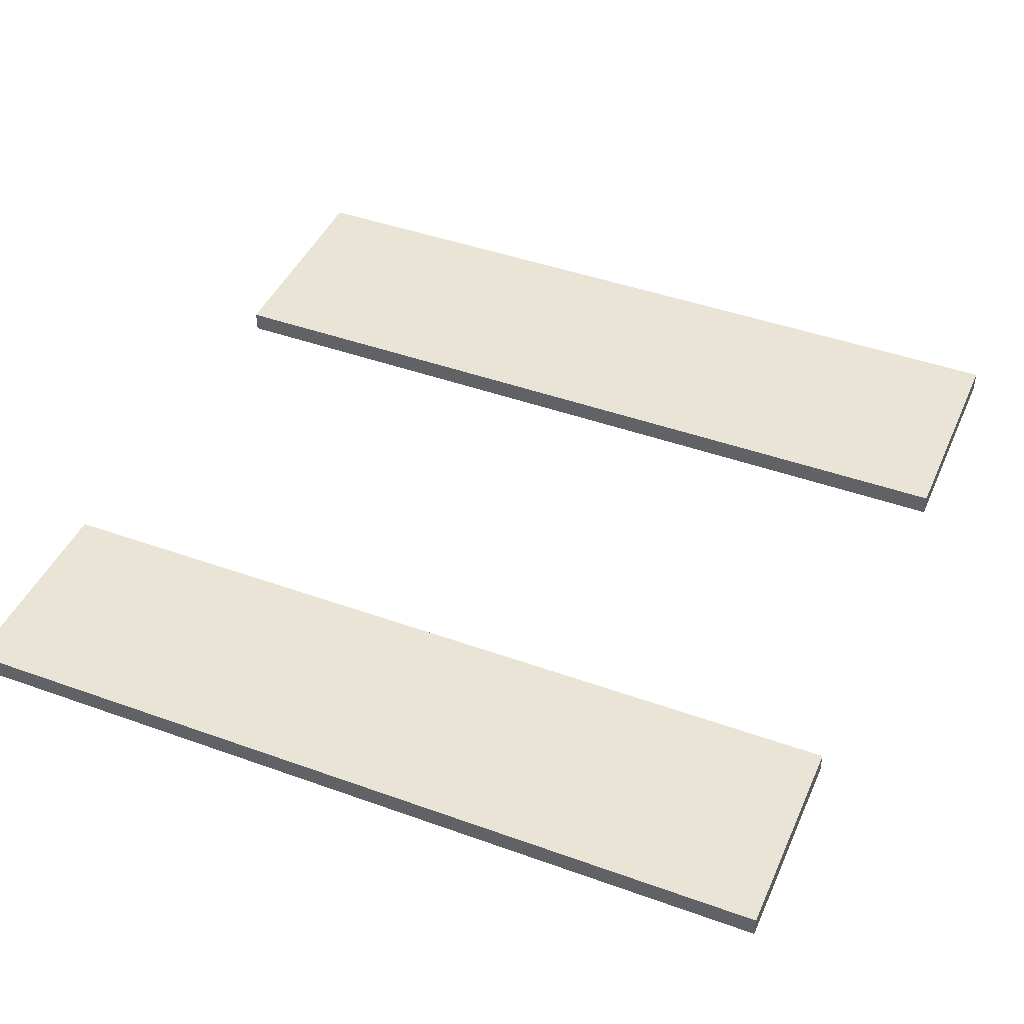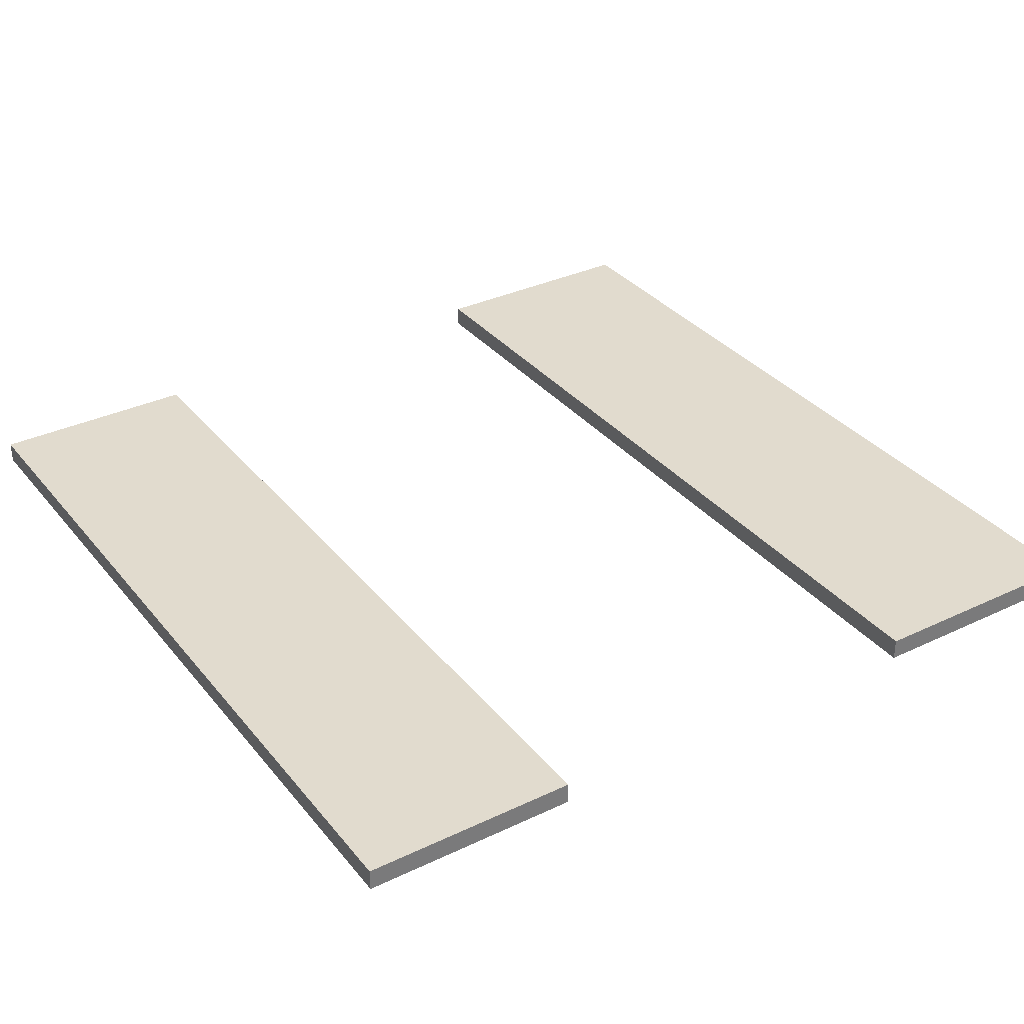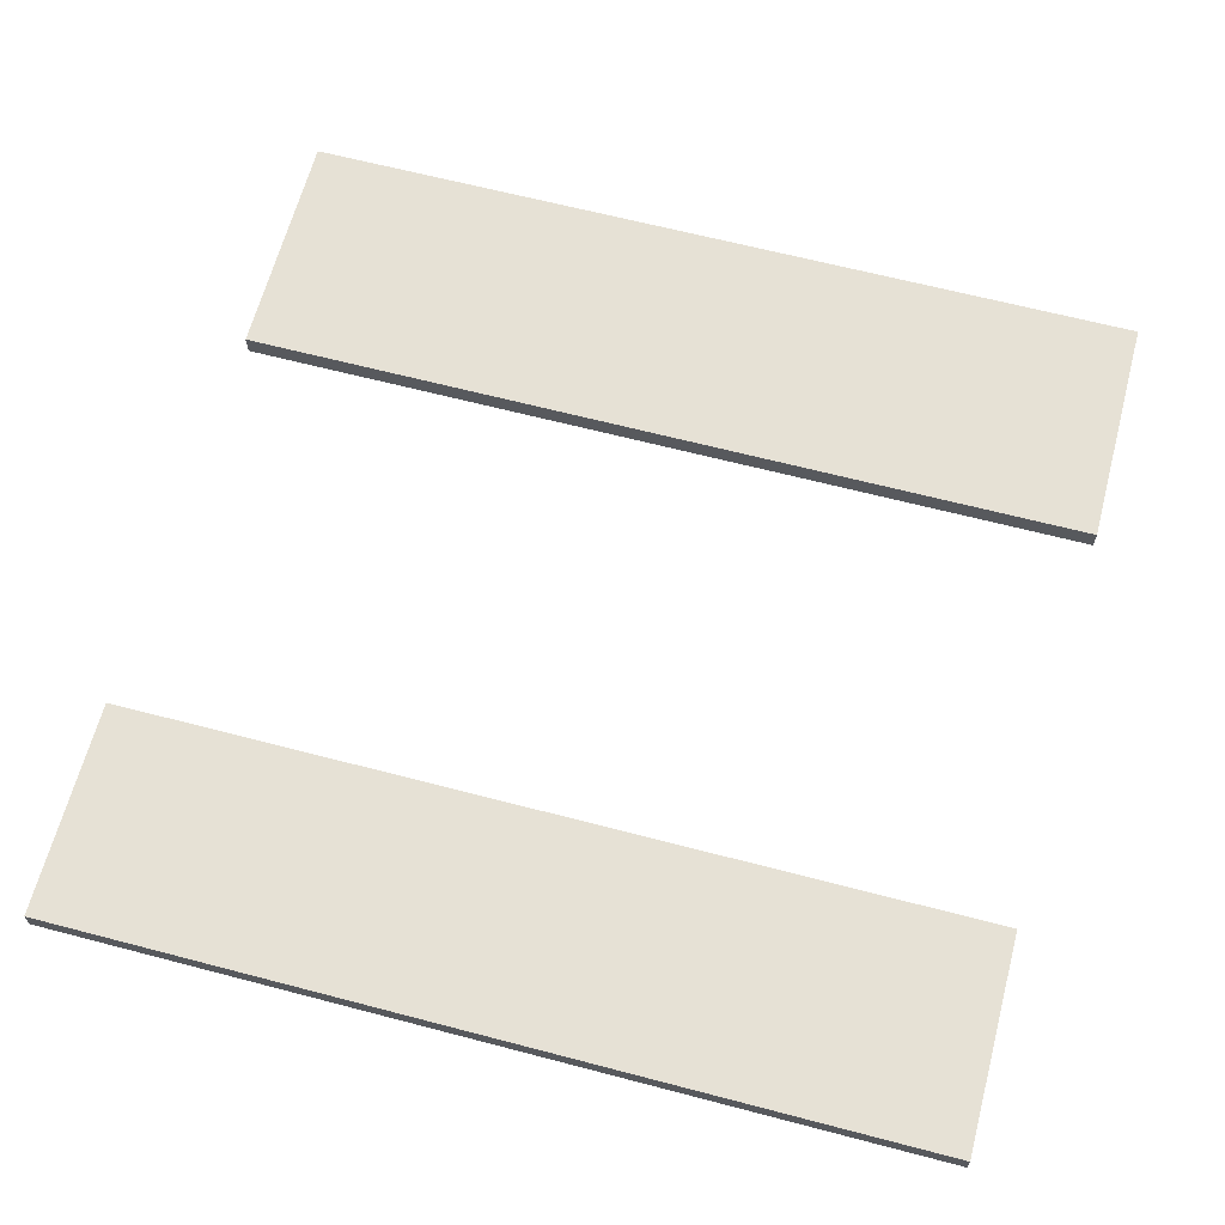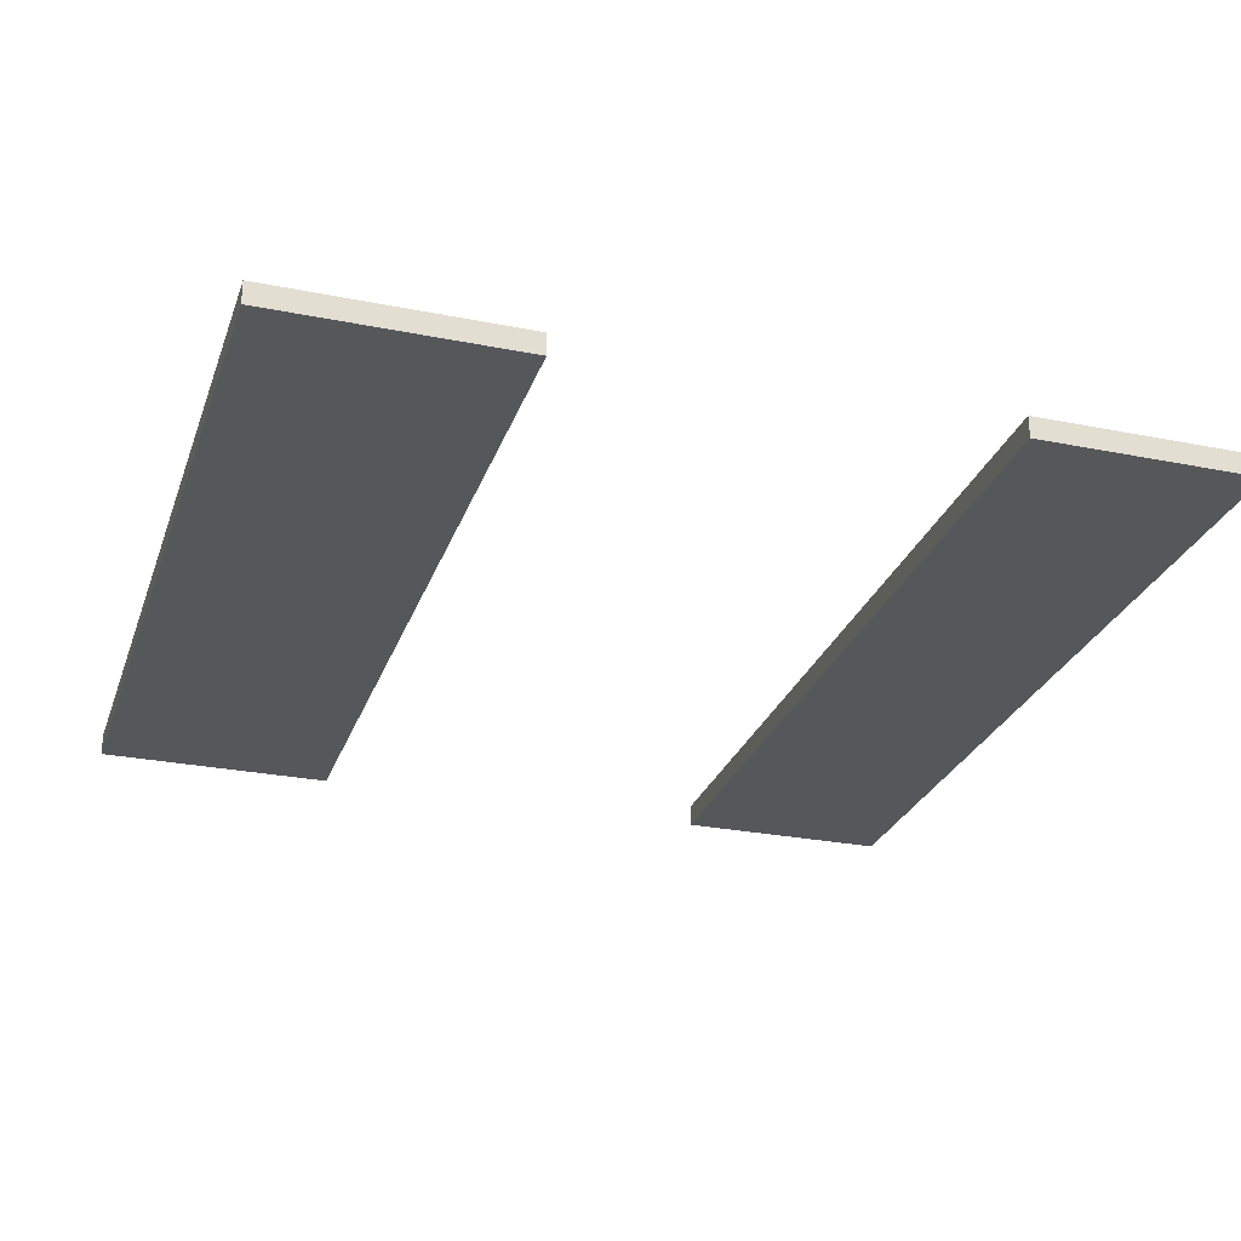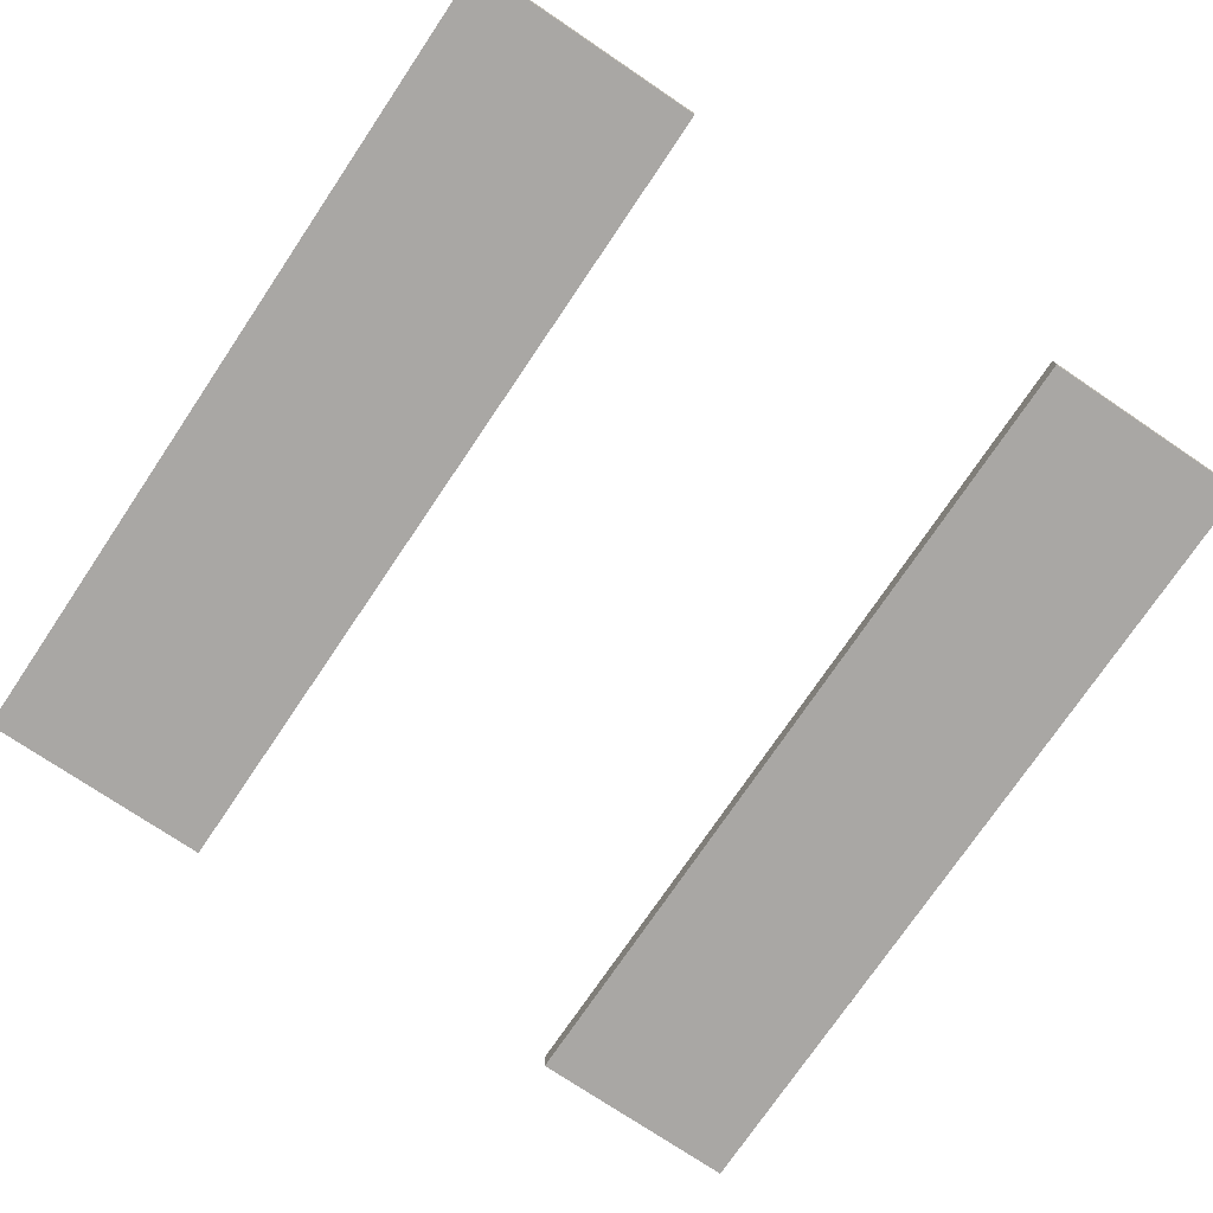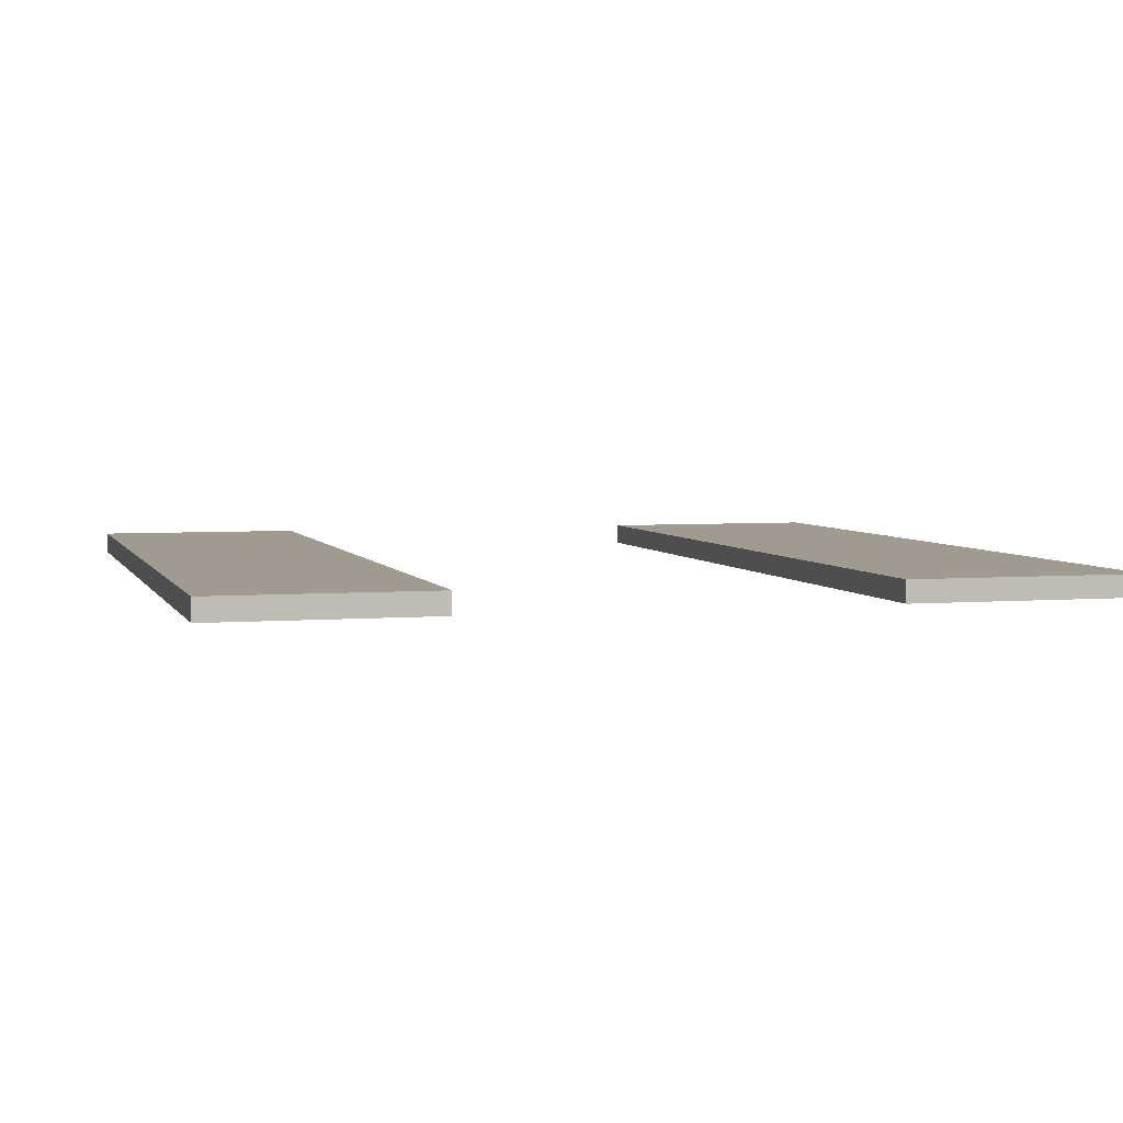
<metadata>
{"format":"obj","ext":"obj","renderer":"f3d","projection":"perspective","resolution":1024,"background":"white","views":[{"elev":43.9,"azim":-67.1,"up":"+Z"},{"elev":33.8,"azim":-32.9,"up":"+Z"},{"elev":64.5,"azim":-75.2,"up":"+Z"},{"elev":-27.1,"azim":162.7,"up":"+Z"},{"elev":-74.7,"azim":146.0,"up":"+Z"},{"elev":4.2,"azim":-15.7,"up":"+Z"}]}
</metadata>
<code>
o
v 0 2 0
v 0 2 -0.1
v 0 6 0
v 0 6 -0.1
v 2.9 2 0
v 2.9 2 -0.1
v 2.9 6 0
v 2.9 6 -0.1
v 1 2 0
v 1 2 -0.1
v 1 6 0
v 1 6 -0.1
v 4 2 0
v 4 2 -0.1
v 4 6 0
v 4 6 -0.1
v 0 2 0
v 0 6 0
v 1 2 0
v 1 6 0
v 2.9 2 0
v 2.9 6 0
v 4 2 0
v 4 6 0
v 0 2 -0.1
v 0 6 -0.1
v 1 2 -0.1
v 1 6 -0.1
v 2.9 2 -0.1
v 2.9 6 -0.1
v 4 2 -0.1
v 4 6 -0.1
v 0 2 0
v 1 2 0
v 2.9 2 0
v 4 2 0
v 0 2 -0.1
v 1 2 -0.1
v 2.9 2 -0.1
v 4 2 -0.1
v 0 6 0
v 1 6 0
v 2.9 6 0
v 4 6 0
v 0 6 -0.1
v 1 6 -0.1
v 2.9 6 -0.1
v 4 6 -0.1
f 3 2 1
f 4 2 3
f 7 6 5
f 8 6 7
f 9 10 11
f 11 10 12
f 13 14 15
f 15 14 16
f 19 18 17
f 20 18 19
f 23 22 21
f 24 22 23
f 25 26 27
f 27 26 28
f 29 30 31
f 31 30 32
f 37 34 33
f 38 34 37
f 39 36 35
f 40 36 39
f 41 42 45
f 45 42 46
f 43 44 47
f 47 44 48

</code>
